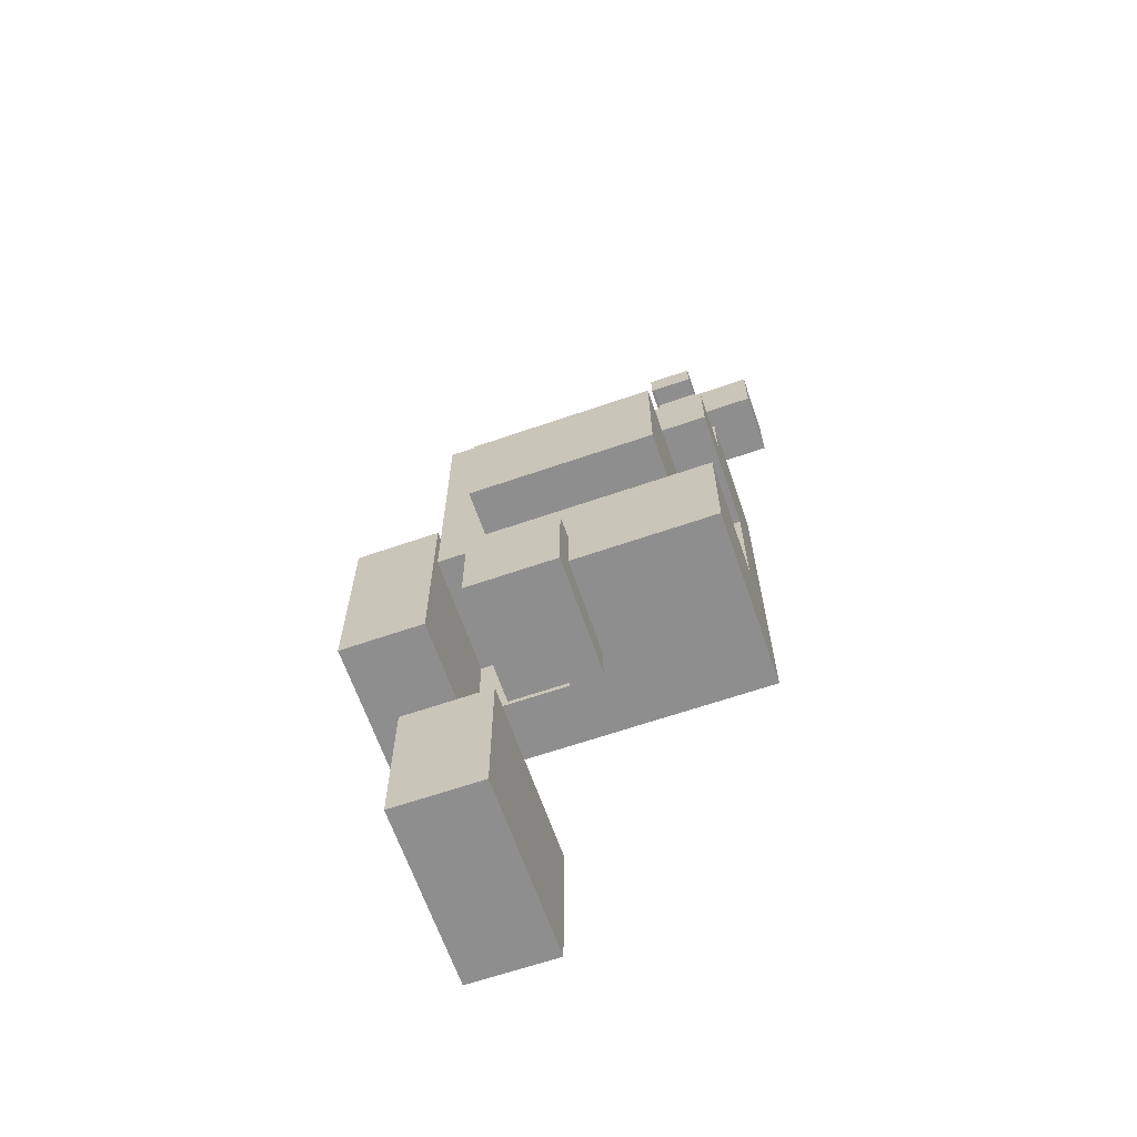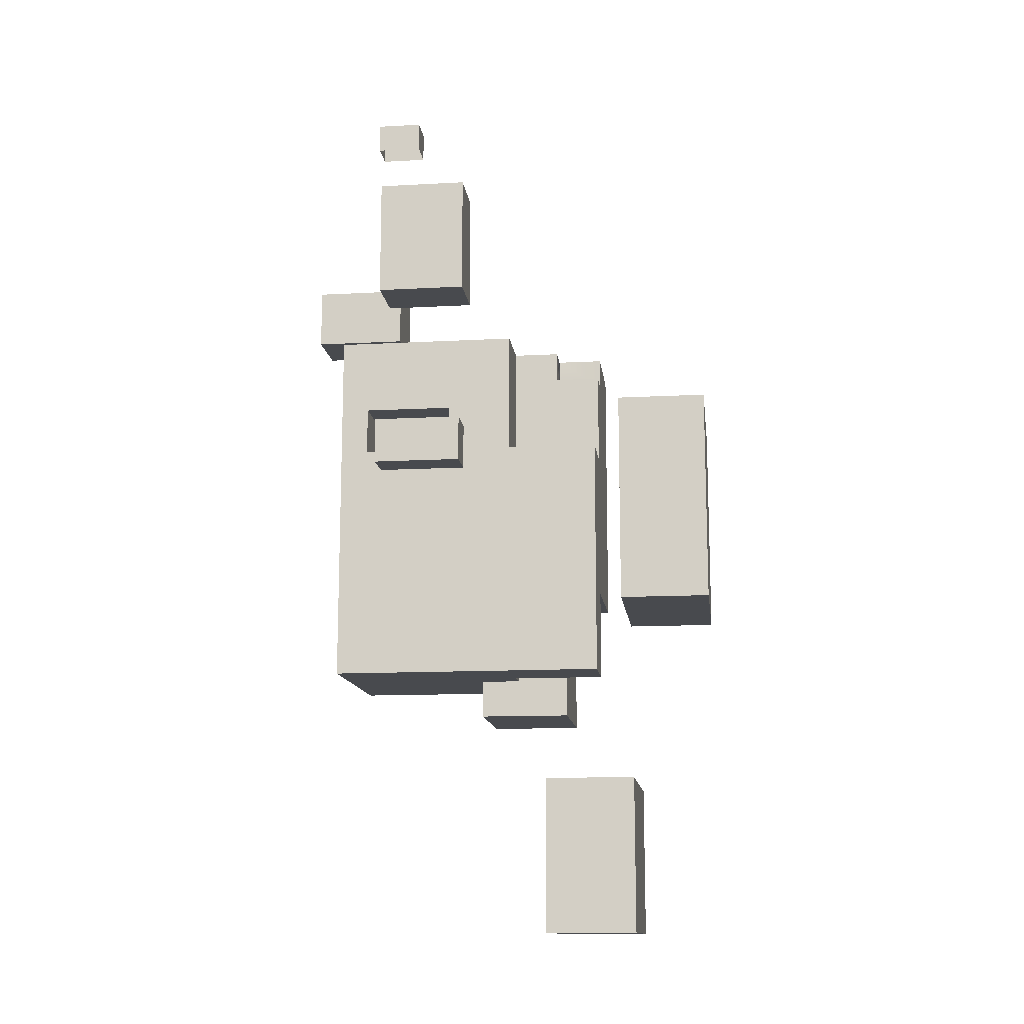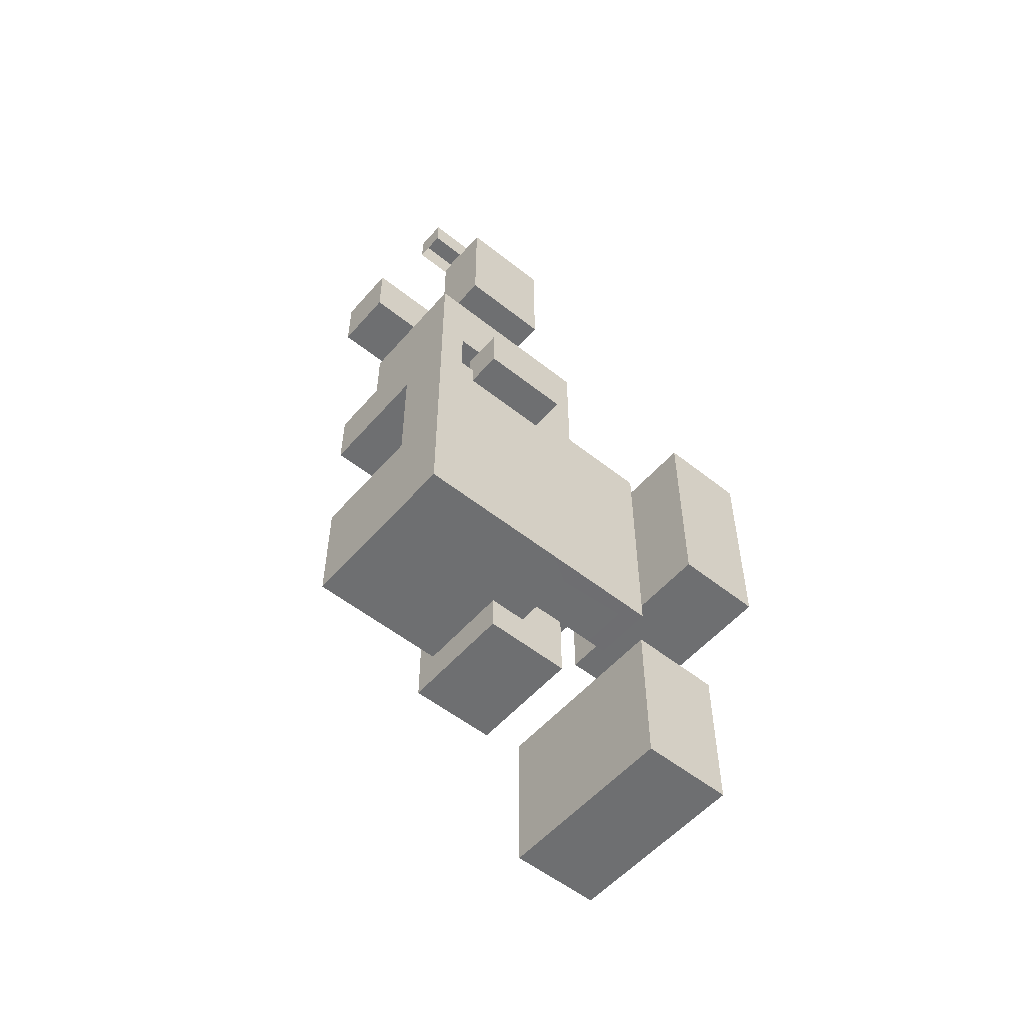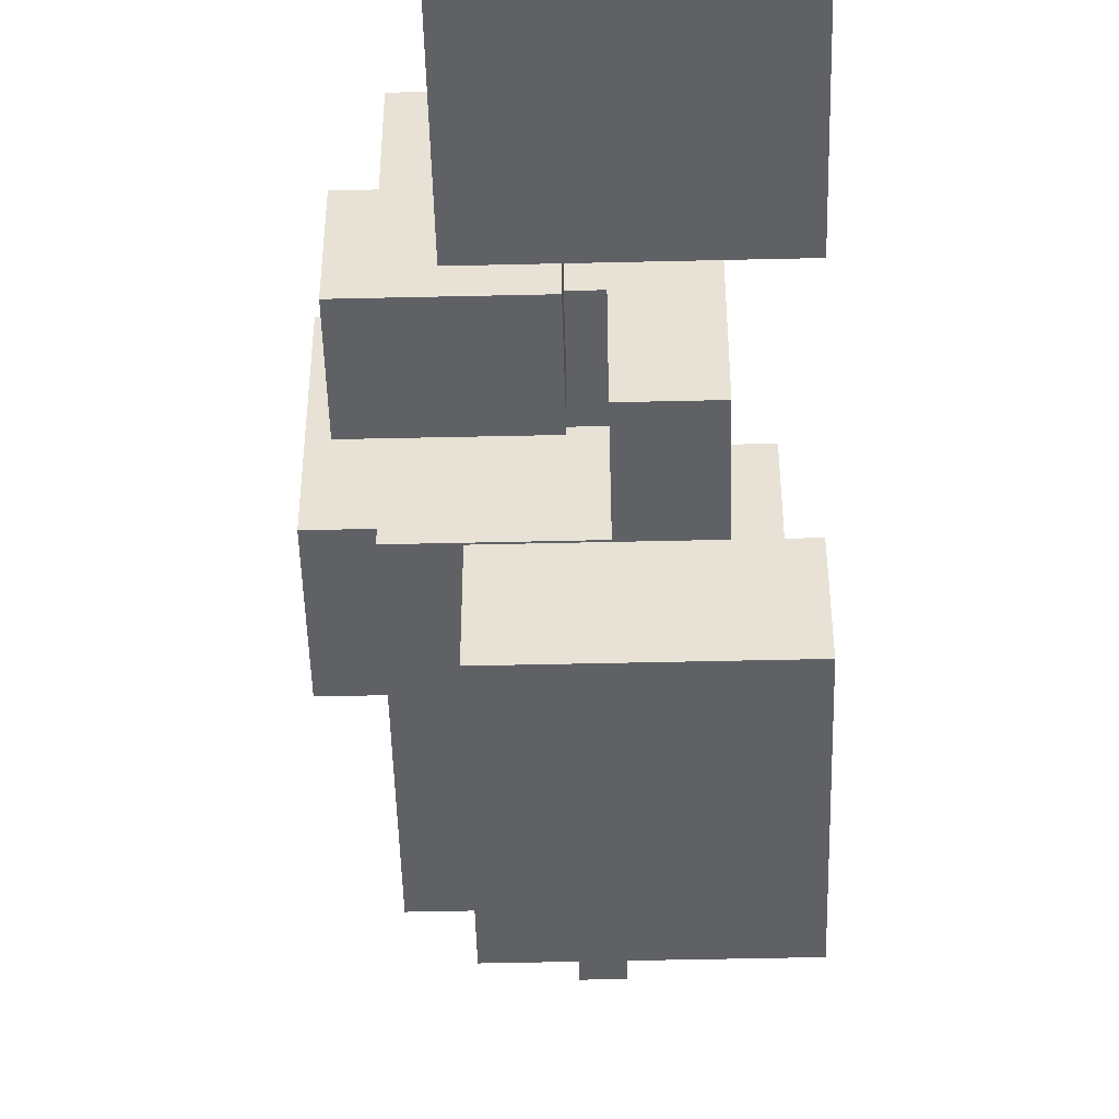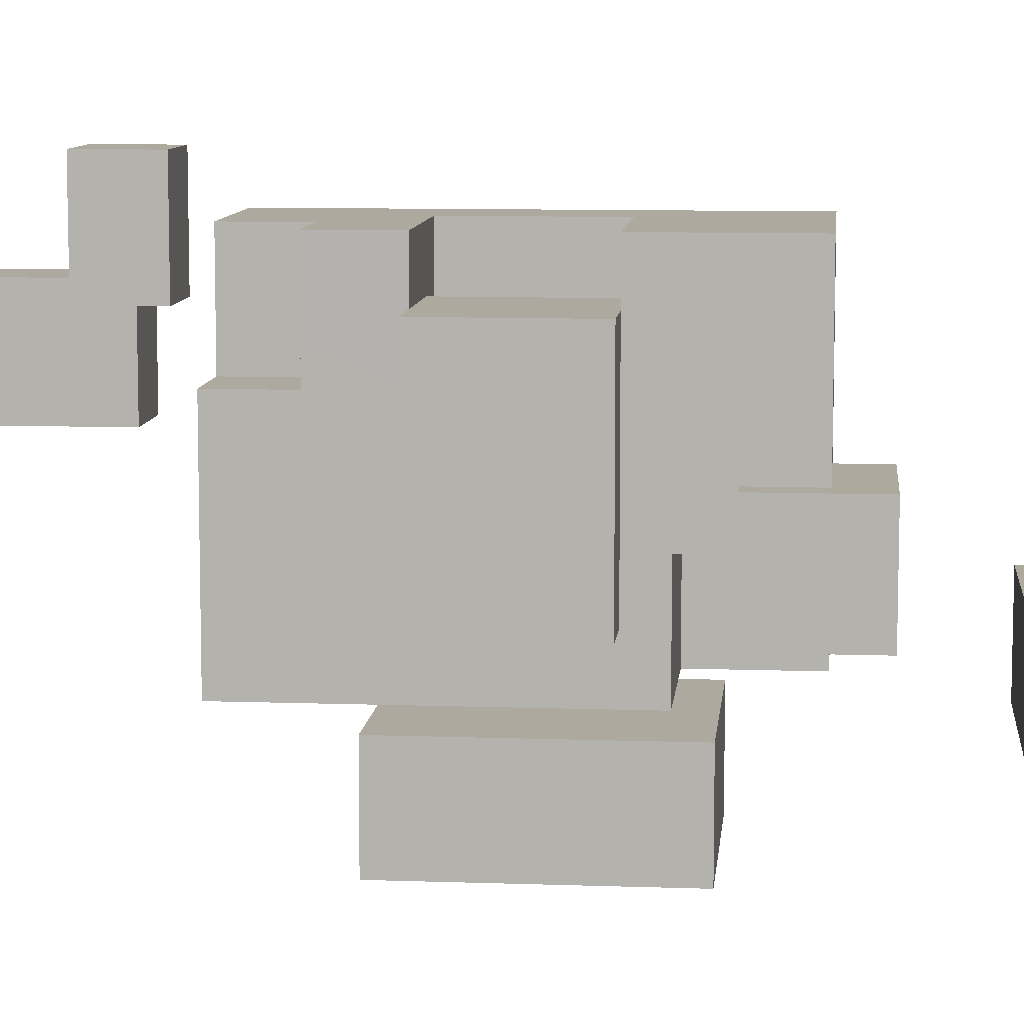
<metadata>
{"format":"obj","ext":"obj","renderer":"f3d","projection":"perspective","resolution":1024,"background":"white","views":[{"elev":-65.0,"azim":-70.9,"up":"+Y"},{"elev":-13.2,"azim":97.0,"up":"+Y"},{"elev":-54.5,"azim":49.9,"up":"+Y"},{"elev":-48.6,"azim":1.5,"up":"+Z"},{"elev":9.0,"azim":-84.5,"up":"+Z"}]}
</metadata>
<code>
g Tile_Decoration_05
v -0.8719 14.44 2.766
v 0.4571 14.44 2.765
v 0.4572 15.76 2.766
v -0.8719 15.76 2.766
v 0.4572 14.44 4.784
v 0.4572 15.76 4.784
v 0.4572 15.76 2.766
v 0.4571 14.44 2.765
v 0.4572 15.76 2.766
v 0.4572 15.76 4.784
v -0.872 15.76 4.785
v -0.8719 15.76 2.766
v 0.4572 14.44 4.784
v -0.8717 14.44 4.785
v -0.872 15.76 4.785
v 0.4572 15.76 4.784
v -0.8719 14.44 2.766
v -0.8719 15.76 2.766
v -0.872 15.76 4.785
v -0.8717 14.44 4.785
v 0.4571 14.44 2.765
v -0.8719 14.44 2.766
v -0.8717 14.44 4.785
v 0.4572 14.44 4.784
v -0.3159 11.17 2.873
v -0.3364 8.526 2.873
v -2.996 8.526 2.871
v -2.996 11.18 2.871
v -2.995 8.526 -1.161
v -2.995 11.18 -1.163
v -2.996 11.18 2.871
v -2.996 8.526 2.871
v -0.3355 11.18 -1.16
v -2.995 11.18 -1.163
v -2.995 8.526 -1.161
v -0.3355 8.526 -1.16
v -0.3364 8.526 2.873
v -0.3159 11.17 2.873
v -0.3355 11.18 -1.16
v -0.3355 8.526 -1.16
v -0.3159 11.17 2.873
v -2.996 11.18 2.871
v -2.995 11.18 -1.163
v -0.3355 11.18 -1.16
v -2.995 8.526 -1.161
v -2.996 8.526 2.871
v -0.3364 8.526 2.873
v -0.3355 8.526 -1.16
v 0.01997 20.16 2.306
v 0.7062 20.16 2.306
v 0.7062 20.16 3.313
v 0.01997 20.16 3.313
v 0.01997 19.5 2.306
v 0.7062 19.5 2.306
v 0.7062 20.16 2.306
v 0.01997 20.16 2.306
v 0.7062 19.5 3.313
v 0.7062 20.16 3.312
v 0.7062 20.16 2.306
v 0.7062 19.5 2.306
v 0.01997 20.16 3.313
v 0.7062 20.16 3.313
v 0.7062 19.5 3.313
v 0.01997 19.5 3.313
v 0.01997 20.16 2.306
v 0.01997 20.16 3.313
v 0.01997 19.5 3.313
v 0.01997 19.5 2.306
v 2.773 11.75 0.9165
v 2.773 10.72 0.9165
v 2.773 10.72 2.889
v 2.773 11.75 2.889
v 1.866 11.75 2.889
v 2.773 11.75 2.889
v 2.773 10.72 2.889
v 1.866 10.72 2.889
v 1.866 11.75 0.9163
v 1.866 11.75 2.889
v 1.866 10.72 2.889
v 1.866 10.72 0.9163
v 2.773 11.75 0.9165
v 1.866 11.75 0.9163
v 1.866 10.72 0.9163
v 2.773 10.72 0.9165
v 2.773 11.75 0.9165
v 2.773 11.75 2.889
v 1.866 11.75 2.889
v 1.866 11.75 0.9163
v 2.773 10.72 2.889
v 2.773 10.72 0.9165
v 1.866 10.72 0.9163
v 1.866 10.72 2.889
v -0.9868 12 -2.83
v -0.9868 12 -4.785
v 2.996 12 -4.785
v 2.996 12 -2.831
v -0.9868 7.342 -2.831
v -0.9868 7.342 -4.785
v -0.9868 12 -4.785
v -0.9868 12 -2.83
v -0.9868 12 -4.785
v -0.9868 7.342 -4.785
v 2.996 7.342 -4.785
v 2.996 12 -4.785
v -0.9868 12 -2.83
v 2.996 12 -2.831
v 2.996 7.342 -2.831
v -0.9868 7.342 -2.831
v 2.996 7.342 -4.785
v 2.996 7.342 -2.831
v 2.996 12 -2.831
v 2.996 12 -4.785
v 2.996 7.342 -4.785
v -0.9868 7.342 -4.785
v -0.9868 7.342 -2.831
v 2.996 7.342 -2.831
v -2.494 7.031 -1.333
v -2.494 5.046 -1.333
v 0.1579 5.044 -1.337
v 0.1579 7.031 -1.337
v 0.1579 7.031 -1.337
v 0.1579 5.044 -1.337
v 0.1578 5.046 0.6832
v 0.1579 7.031 0.6832
v -2.494 7.031 0.6873
v 0.1579 7.031 0.6832
v 0.1578 5.046 0.6832
v -2.494 5.044 0.6873
v -2.494 7.031 -1.333
v -2.494 7.031 0.6873
v -2.494 5.044 0.6873
v -2.494 5.046 -1.333
v 0.1579 5.044 -1.337
v -2.494 5.046 -1.333
v -2.494 5.044 0.6873
v 0.1578 5.046 0.6832
v -2.494 7.031 0.6873
v -2.494 7.031 -1.333
v 0.1579 7.031 -1.337
v 0.1579 7.031 0.6832
v 2.908 2.623e-05 -1.104
v 2.908 3.339 -1.104
v 2.908 3.339 -3.058
v 2.908 1.335e-05 -3.058
v -1.075 2.623e-05 -1.104
v -1.075 3.339 -1.104
v 2.908 3.339 -1.104
v 2.908 2.623e-05 -1.104
v -1.075 1.335e-05 -3.058
v -1.075 3.339 -3.058
v -1.075 3.339 -1.104
v -1.075 2.623e-05 -1.104
v 2.908 3.339 -3.058
v -1.075 3.339 -3.058
v -1.075 1.335e-05 -3.058
v 2.908 1.335e-05 -3.058
v 2.908 3.339 -1.104
v -1.075 3.339 -1.104
v -1.075 3.339 -3.058
v 2.908 3.339 -3.058
v 2.908 2.623e-05 -1.104
v 2.908 1.335e-05 -3.058
v -1.075 1.335e-05 -3.058
v -1.075 2.623e-05 -1.104
v 2.069 15.22 2.979
v 2.069 17.92 2.979
v 2.069 17.92 0.9634
v 2.069 15.22 0.9634
v 0.737 17.92 0.9634
v 0.737 15.22 0.9634
v 2.069 15.22 0.9634
v 2.069 17.92 0.9634
v 0.737 17.92 2.979
v 0.737 17.92 0.9634
v 2.069 17.92 0.9634
v 2.069 17.92 2.979
v 0.737 17.92 2.979
v 2.069 17.92 2.979
v 2.069 15.22 2.979
v 0.737 15.22 2.979
v 0.737 17.92 0.9634
v 0.737 17.92 2.979
v 0.737 15.22 2.979
v 0.737 15.22 0.9634
v 2.069 15.22 2.979
v 2.069 15.22 0.9634
v 0.737 15.22 0.9634
v 0.737 15.22 2.979
v -1.452 12.9 -0.1792
v -0.04097 12.9 -0.1792
v -0.04097 12.9 -1.191
v -1.452 12.9 -1.191
v -1.452 13.37 -1.191
v -1.452 12.9 -1.191
v -0.04097 12.9 -1.191
v -0.04089 13.37 -1.191
v -0.04089 13.37 -1.191
v -0.04097 12.9 -1.191
v -0.04097 12.9 -0.1792
v -0.0409 13.37 -0.1792
v -0.0409 13.37 -0.1792
v -0.04097 12.9 -0.1792
v -1.452 12.9 -0.1792
v -1.452 13.37 -0.1792
v -1.452 13.37 -1.191
v -1.452 13.37 -0.1792
v -1.452 12.9 -0.1792
v -1.452 12.9 -1.191
v -1.452 13.37 -1.191
v -0.04089 13.37 -1.191
v -0.0409 13.37 -0.1792
v -1.452 13.37 -0.1792
v -2.007 5.878 -0.1806
v -2.007 7.864 -0.1806
v -2.007 5.88 3.854
v -2.007 8.526 3.854
v -2.007 8.526 -0.1806
v -2.007 7.864 -2.197
v -2.006 11.18 -0.1806
v -2.007 11.18 -2.197
v -2.007 13.88 -0.1792
v -2.007 13.88 -2.197
v -2.007 13.88 1.837
v -2.007 12.56 1.837
v -2.005 11.18 3.854
v -2.006 12.56 3.854
v 1.981 13.88 3.854
v 1.981 5.875 3.854
v 0.6459 8.528 3.854
v 0.6459 11.18 3.854
v -0.6775 13.88 3.854
v -0.6773 12.56 3.854
v -2.005 11.18 3.854
v -2.006 12.56 3.854
v 1.981 5.875 3.854
v -2.007 5.88 3.854
v -2.007 8.526 3.854
v 0.6459 5.88 -2.197
v 1.981 5.88 -2.197
v 0.6459 7.864 -2.197
v 1.981 11.18 -2.197
v 0.6459 11.18 -2.197
v -2.007 11.18 -2.197
v -2.007 7.864 -2.197
v -0.04087 13.22 -2.197
v 0.6459 13.22 -2.197
v -0.04089 13.88 -2.197
v -2.007 13.88 -2.197
v 1.981 11.18 -2.197
v 1.981 11.18 -0.1806
v 0.6459 11.18 -0.1806
v 0.6459 11.18 -2.197
v 0.6459 8.528 3.854
v -2.007 8.526 3.854
v -2.007 8.526 -0.1806
v 0.6459 8.526 -0.1806
v 0.6459 11.18 3.854
v 0.6459 8.528 3.854
v 0.6459 8.526 -0.1806
v 0.6459 11.18 -0.1806
v -2.005 11.18 3.854
v 0.6459 11.18 3.854
v 0.6459 11.18 -0.1806
v -2.006 11.18 -0.1806
v -2.006 11.18 -0.1806
v 0.6459 11.18 -0.1806
v 0.6459 8.526 -0.1806
v -2.007 8.526 -0.1806
v 1.981 11.18 1.266
v 1.981 11.18 3.238
v 1.074 11.18 3.238
v 1.074 11.18 1.266
v 1.981 12.21 1.266
v 1.981 11.18 1.266
v 1.074 11.18 1.266
v 1.074 12.21 1.266
v 1.981 11.18 3.238
v 1.981 12.21 3.238
v 1.074 12.21 3.238
v 1.074 11.18 3.238
v 1.074 12.21 3.238
v 1.981 12.21 3.238
v 1.981 12.21 1.266
v 1.074 12.21 1.266
v 1.074 12.21 3.238
v 1.074 12.21 1.266
v 1.074 11.18 1.266
v 1.074 11.18 3.238
v 1.981 13.88 -0.1794
v 1.981 12.21 1.266
v 1.981 12.21 3.238
v 1.981 13.88 3.854
v 1.981 5.875 3.854
v 1.981 11.18 3.238
v 1.981 5.876 -0.1806
v 1.981 11.18 1.266
v 1.981 11.18 -0.1806
v 1.981 11.18 -2.197
v 1.981 5.88 -2.197
v -0.6775 13.88 1.837
v -0.6775 13.88 3.854
v -0.6773 12.56 3.854
v -0.6775 12.56 1.837
v -2.007 12.56 1.837
v -2.007 13.88 1.837
v -0.6775 13.88 1.837
v -0.6775 12.56 1.837
v -2.006 12.56 3.854
v -2.007 12.56 1.837
v -0.6775 12.56 1.837
v -0.6773 12.56 3.854
v 0.6459 13.22 -1.188
v 0.6459 13.22 -2.197
v 0.6459 11.18 -2.197
v 0.6459 11.18 -0.1806
v 0.6459 13.88 -1.191
v 0.6459 13.88 -0.1792
v 0.6459 13.88 -1.191
v -0.04089 13.88 -1.191
v -0.04087 13.22 -1.188
v 0.6459 13.22 -1.188
v -0.04089 13.88 -1.191
v -0.04089 13.88 -2.197
v -0.04087 13.22 -2.197
v -0.04087 13.22 -1.188
v 0.6459 13.22 -2.197
v 0.6459 13.22 -1.188
v -0.04087 13.22 -1.188
v -0.04087 13.22 -2.197
v -2.007 5.878 -0.1806
v 0.6459 5.878 -0.1806
v 0.6459 7.864 -0.1806
v -2.007 7.864 -0.1806
v 0.6459 7.864 -0.1806
v 0.6459 5.878 -0.1806
v 0.6459 5.88 -2.197
v 0.6459 7.864 -2.197
v 0.6459 7.864 -0.1806
v 0.6459 7.864 -2.197
v -2.007 7.864 -2.197
v -2.007 7.864 -0.1806
v 0.6459 5.878 -0.1806
v 1.981 5.88 -2.197
v 0.6459 5.88 -2.197
v 1.981 5.876 -0.1806
v 1.981 5.875 3.854
v -2.007 5.878 -0.1806
v -2.007 5.88 3.854
v 0.6459 13.88 -0.1792
v 1.981 13.88 -0.1794
v 1.981 13.88 3.854
v -0.6775 13.88 1.837
v -0.6775 13.88 3.854
v -0.0409 13.88 -0.1792
v -0.04089 13.88 -1.191
v 0.6459 13.88 -1.191
v -1.452 13.88 -0.1792
v -2.007 13.88 1.837
v -2.007 13.88 -0.1792
v -1.452 13.88 -1.191
v -0.04089 13.88 -2.197
v -2.007 13.88 -2.197
v 1.981 11.18 -0.1806
v 1.981 11.18 1.266
v 1.981 12.21 1.266
v 1.981 13.88 -0.1794
v -0.04097 13.41 -1.191
v -0.04097 13.41 -0.1792
v -1.452 13.41 -0.1792
v -1.452 13.41 -1.191
v -1.452 13.88 -1.191
v -0.04089 13.88 -1.191
v -0.04097 13.41 -1.191
v -1.452 13.41 -1.191
v -0.04089 13.88 -1.191
v -0.0409 13.88 -0.1792
v -0.04097 13.41 -0.1792
v -0.04097 13.41 -1.191
v -0.0409 13.88 -0.1792
v -1.452 13.88 -0.1792
v -1.452 13.41 -0.1792
v -0.04097 13.41 -0.1792
v -1.452 13.88 -0.1792
v -1.452 13.88 -1.191
v -1.452 13.41 -1.191
v -1.452 13.41 -0.1792
v 1.981 11.18 -0.1806
v 1.981 13.88 -0.1794
v 0.6459 13.88 -0.1792
v 0.6459 11.18 -0.1806
g Tile_Decoration_05_0
f 3 2 1
f 4 3 1
f 7 6 5
f 8 7 5
f 11 10 9
f 12 11 9
f 15 14 13
f 16 15 13
f 19 18 17
f 20 19 17
f 23 22 21
f 24 23 21
f 27 26 25
f 28 27 25
f 31 30 29
f 32 31 29
f 35 34 33
f 36 35 33
f 39 38 37
f 40 39 37
f 43 42 41
f 44 43 41
f 47 46 45
f 48 47 45
f 51 50 49
f 52 51 49
f 55 54 53
f 56 55 53
f 59 58 57
f 60 59 57
f 63 62 61
f 64 63 61
f 67 66 65
f 68 67 65
f 71 70 69
f 72 71 69
f 75 74 73
f 76 75 73
f 79 78 77
f 80 79 77
f 83 82 81
f 84 83 81
f 87 86 85
f 88 87 85
f 91 90 89
f 92 91 89
f 95 94 93
f 96 95 93
f 99 98 97
f 100 99 97
f 103 102 101
f 104 103 101
f 107 106 105
f 108 107 105
f 111 110 109
f 112 111 109
f 115 114 113
f 116 115 113
f 119 118 117
f 120 119 117
f 123 122 121
f 124 123 121
f 127 126 125
f 128 127 125
f 131 130 129
f 132 131 129
f 135 134 133
f 136 135 133
f 139 138 137
f 140 139 137
f 143 142 141
f 144 143 141
f 147 146 145
f 148 147 145
f 151 150 149
f 152 151 149
f 155 154 153
f 156 155 153
f 159 158 157
f 160 159 157
f 163 162 161
f 164 163 161
f 167 166 165
f 168 167 165
f 171 170 169
f 172 171 169
f 175 174 173
f 176 175 173
f 179 178 177
f 180 179 177
f 183 182 181
f 184 183 181
f 187 186 185
f 188 187 185
f 191 190 189
f 192 191 189
f 195 194 193
f 196 195 193
f 199 198 197
f 200 199 197
f 203 202 201
f 204 203 201
f 207 206 205
f 208 207 205
f 211 210 209
f 212 211 209
f 215 214 213
f 215 216 214
f 216 217 214
f 218 214 217
f 218 217 219
f 220 218 219
f 219 221 220
f 221 222 220
f 223 221 219
f 224 223 219
f 219 225 224
f 225 226 224
f 229 228 227
f 230 229 227
f 227 231 230
f 231 232 230
f 233 230 232
f 234 233 232
f 236 235 229
f 237 236 229
f 240 239 238
f 240 241 239
f 240 242 241
f 243 242 240
f 244 243 240
f 243 245 242
f 245 246 242
f 247 245 243
f 248 247 243
f 251 250 249
f 252 251 249
f 255 254 253
f 256 255 253
f 259 258 257
f 260 259 257
f 263 262 261
f 264 263 261
f 267 266 265
f 268 267 265
f 271 270 269
f 272 271 269
f 275 274 273
f 276 275 273
f 279 278 277
f 280 279 277
f 283 282 281
f 284 283 281
f 287 286 285
f 288 287 285
f 291 290 289
f 292 291 289
f 291 292 293
f 294 291 293
f 294 293 295
f 296 294 295
f 297 296 295
f 297 295 298
f 295 299 298
f 302 301 300
f 303 302 300
f 306 305 304
f 307 306 304
f 310 309 308
f 311 310 308
f 314 313 312
f 315 314 312
f 312 316 315
f 316 317 315
f 320 319 318
f 321 320 318
f 324 323 322
f 325 324 322
f 328 327 326
f 329 328 326
f 332 331 330
f 333 332 330
f 336 335 334
f 337 336 334
f 340 339 338
f 341 340 338
f 344 343 342
f 343 345 342
f 346 342 345
f 347 342 346
f 348 347 346
f 351 350 349
f 352 351 349
f 352 353 351
f 354 352 349
f 354 349 355
f 349 356 355
f 354 357 352
f 357 358 352
f 357 359 358
f 357 360 359
f 355 361 360
f 360 362 359
f 361 362 360
f 365 364 363
f 366 365 363
f 369 368 367
f 370 369 367
f 373 372 371
f 374 373 371
f 377 376 375
f 378 377 375
f 381 380 379
f 382 381 379
f 385 384 383
f 386 385 383
f 389 388 387
f 390 389 387

</code>
